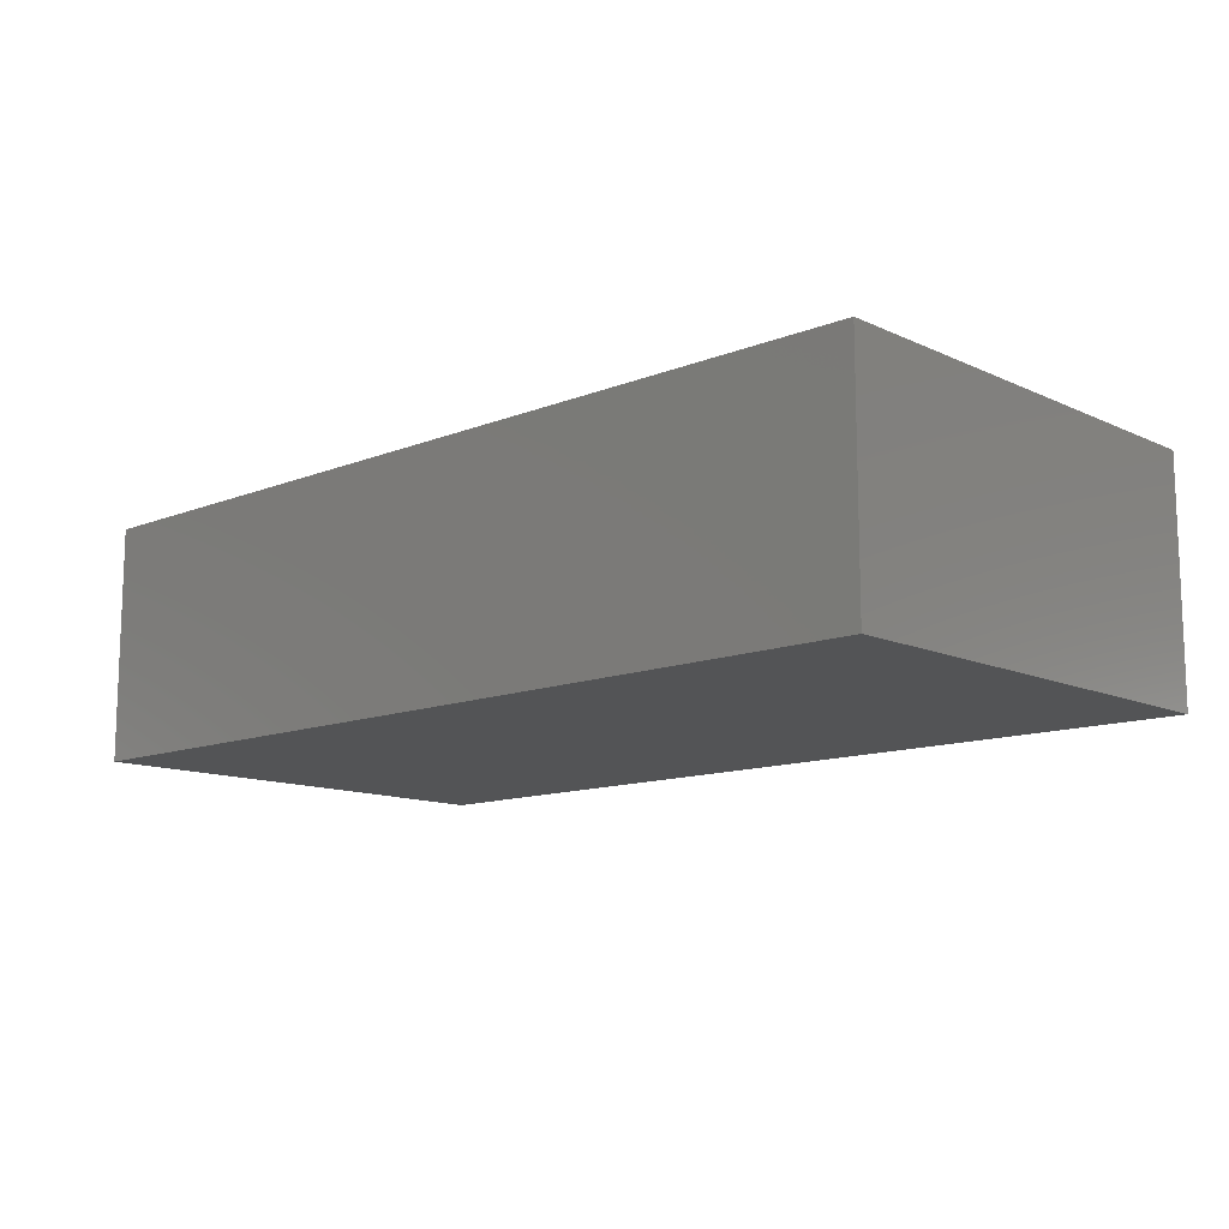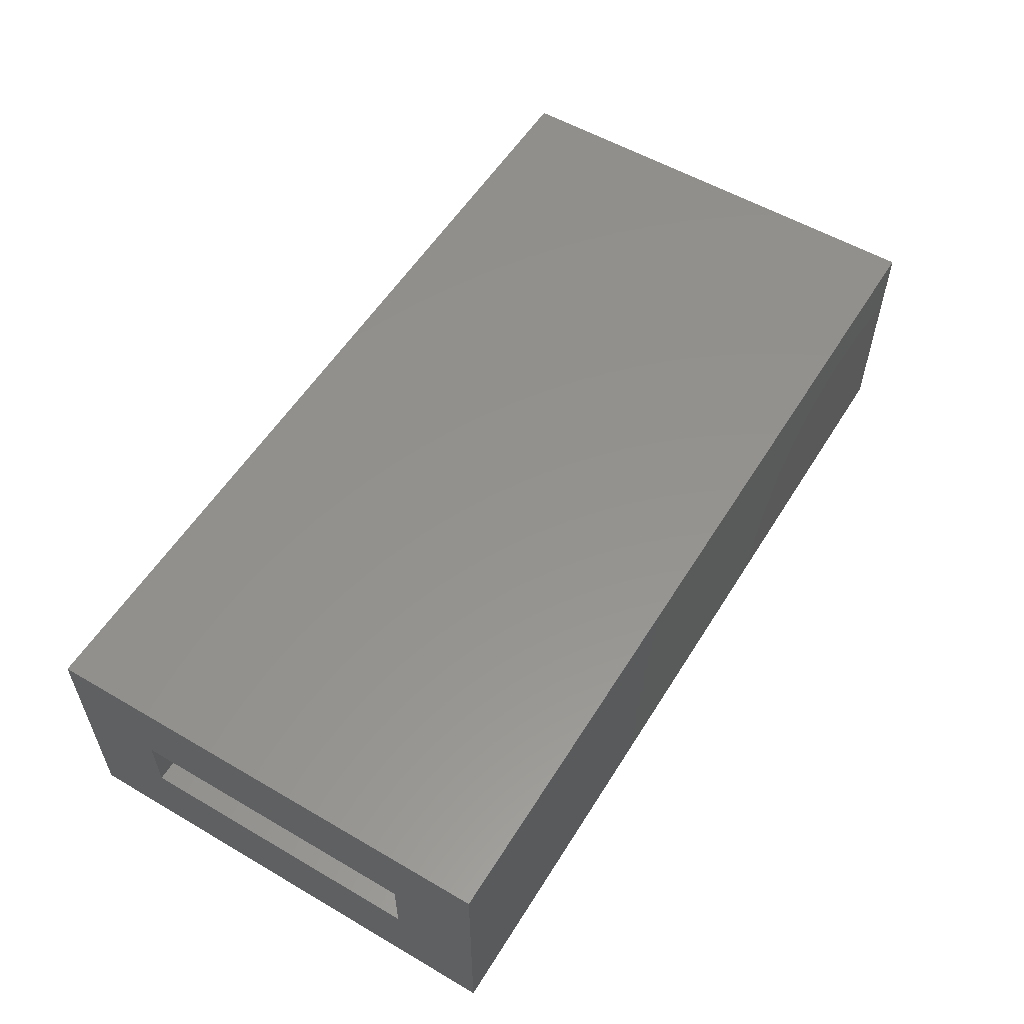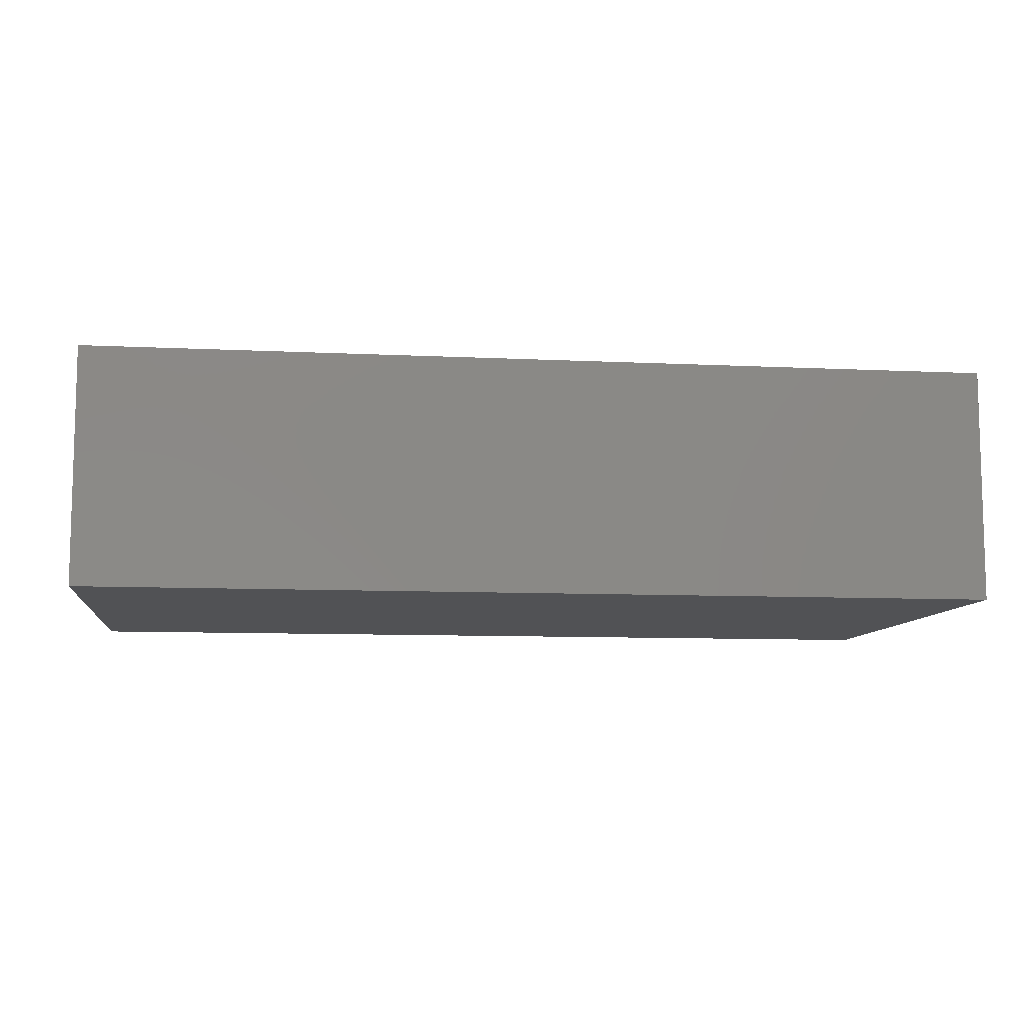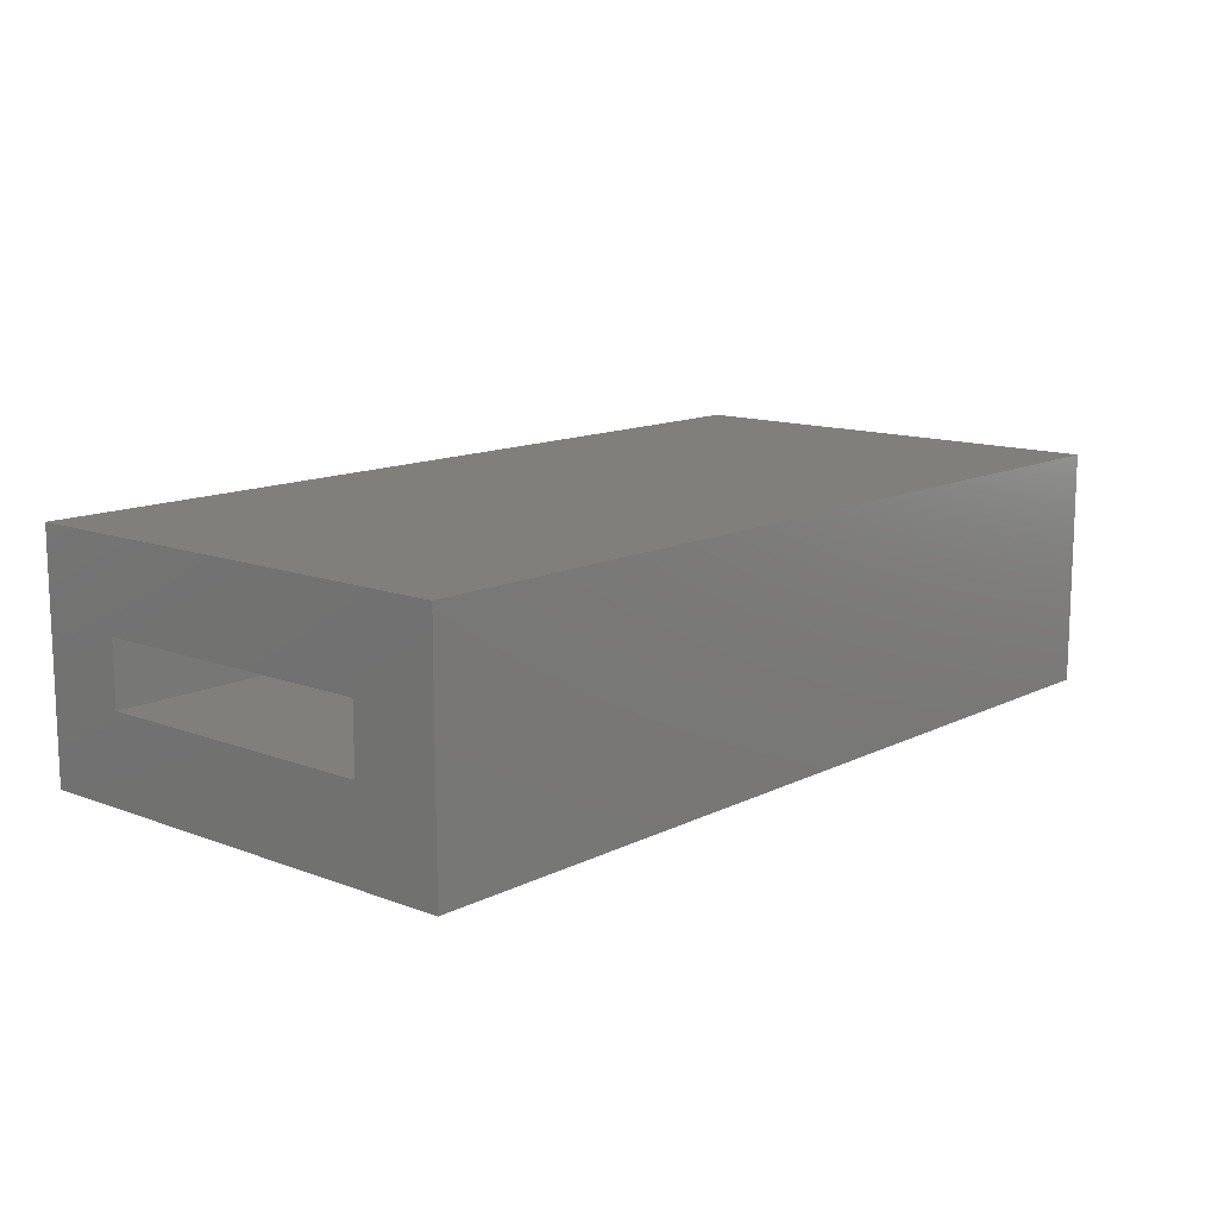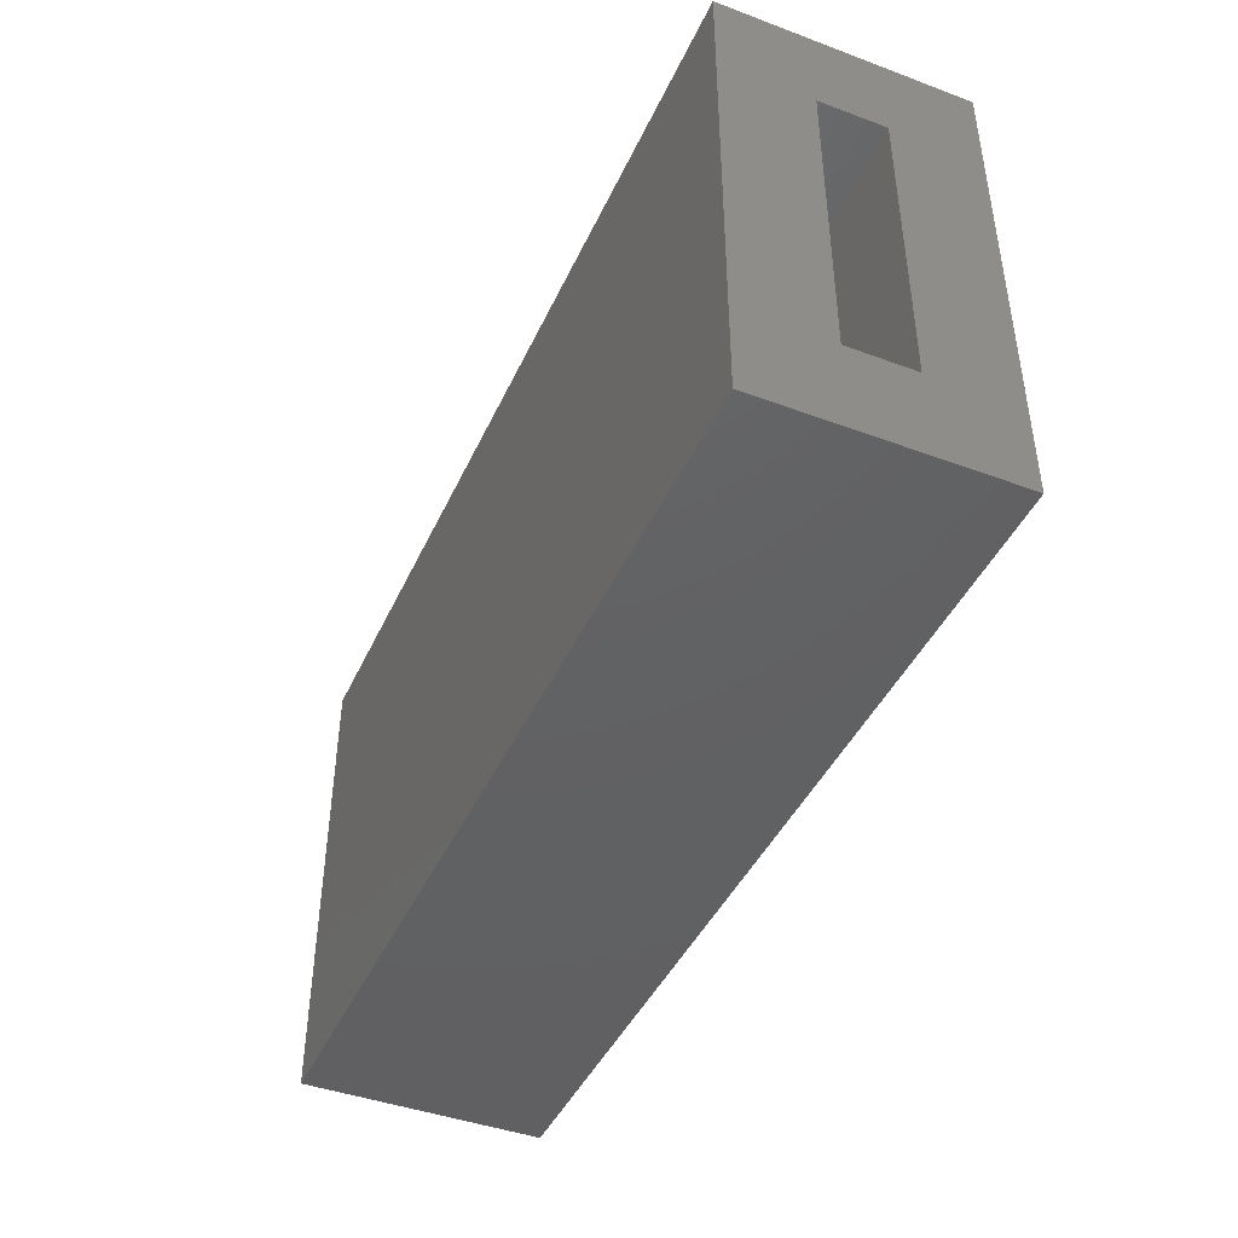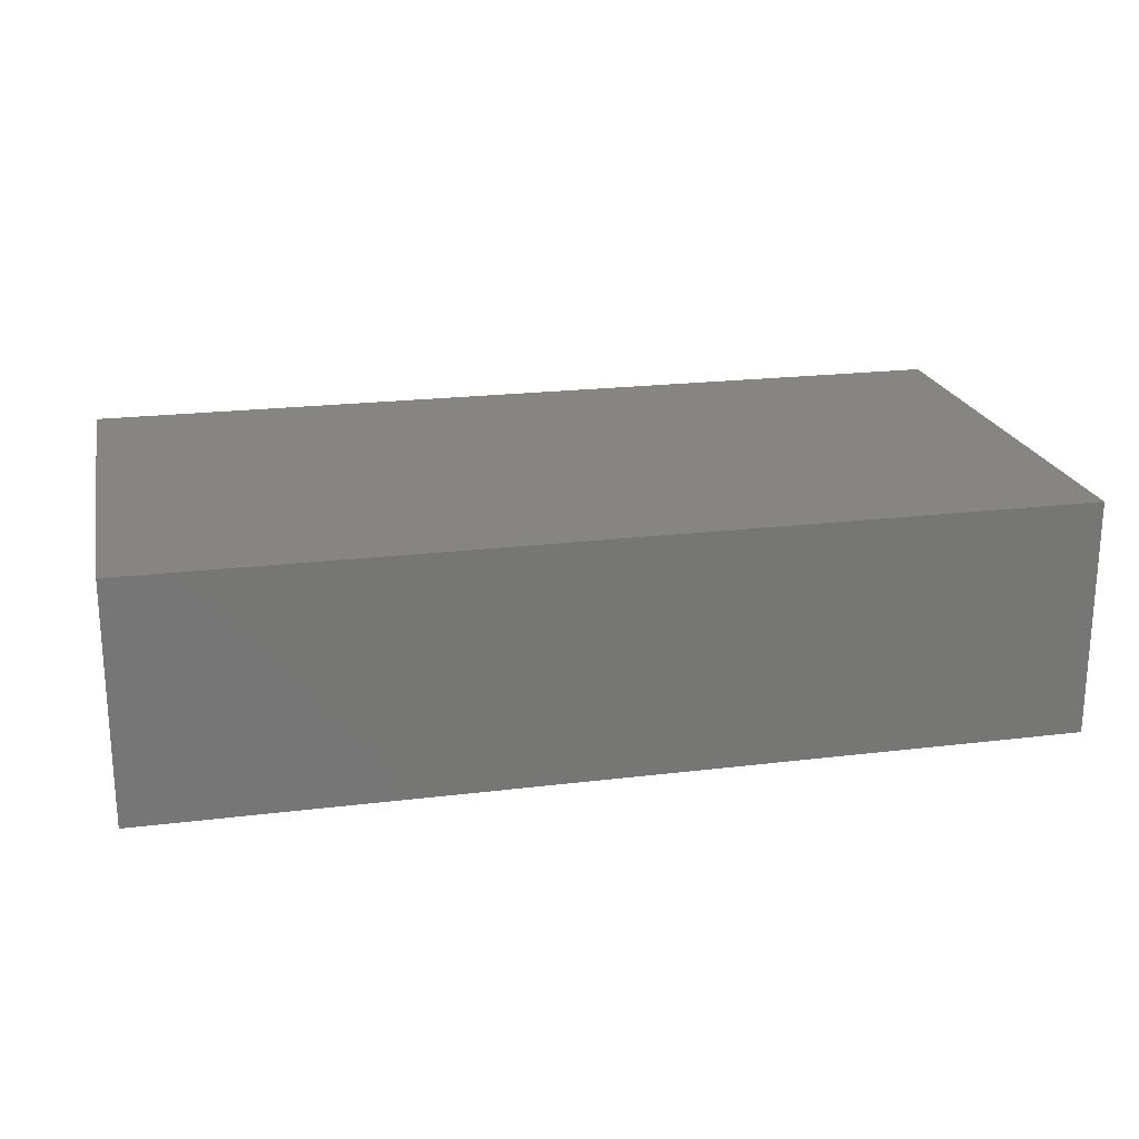
<metadata>
{"format":"stl","ext":"stl","renderer":"f3d","projection":"perspective","resolution":1024,"background":"white","views":[{"elev":-12.2,"azim":43.0,"up":"+Z"},{"elev":55.8,"azim":-58.5,"up":"+Z"},{"elev":-9.1,"azim":172.6,"up":"+Z"},{"elev":12.7,"azim":-48.8,"up":"+Z"},{"elev":-43.5,"azim":-113.6,"up":"+Y"},{"elev":21.2,"azim":-12.3,"up":"+Z"}]}
</metadata>
<code>
# stl→obj: 16 verts, 28 faces
v -0.75 -0.4062 0.3359
v -0.75 -0.2578 0.1875
v -0.75 -0.4062 -0.07031
v -0.75 -0.2578 0.07812
v -0.75 0.3975 -0.07031
v -0.75 0.2491 0.07812
v -0.75 0.3975 0.3359
v -0.75 0.2491 0.1875
v 0.6719 -0.2578 0.1875
v 0.6719 -0.2578 0.07812
v 0.6719 0.2491 0.1875
v 0.6719 0.2491 0.07812
v 0.8203 -0.4062 0.3359
v 0.8203 -0.4062 -0.07031
v 0.8203 0.3975 0.3359
v 0.8203 0.3975 -0.07031
f 1 2 3
f 3 2 4
f 3 4 5
f 5 4 6
f 5 6 7
f 7 6 8
f 7 8 1
f 1 8 2
f 2 9 4
f 4 9 10
f 11 8 12
f 12 8 6
f 6 4 12
f 12 4 10
f 8 11 2
f 2 11 9
f 1 3 13
f 13 3 14
f 13 14 15
f 15 14 16
f 15 16 7
f 7 16 5
f 5 16 3
f 3 16 14
f 7 1 15
f 15 1 13
f 9 11 10
f 10 11 12

</code>
